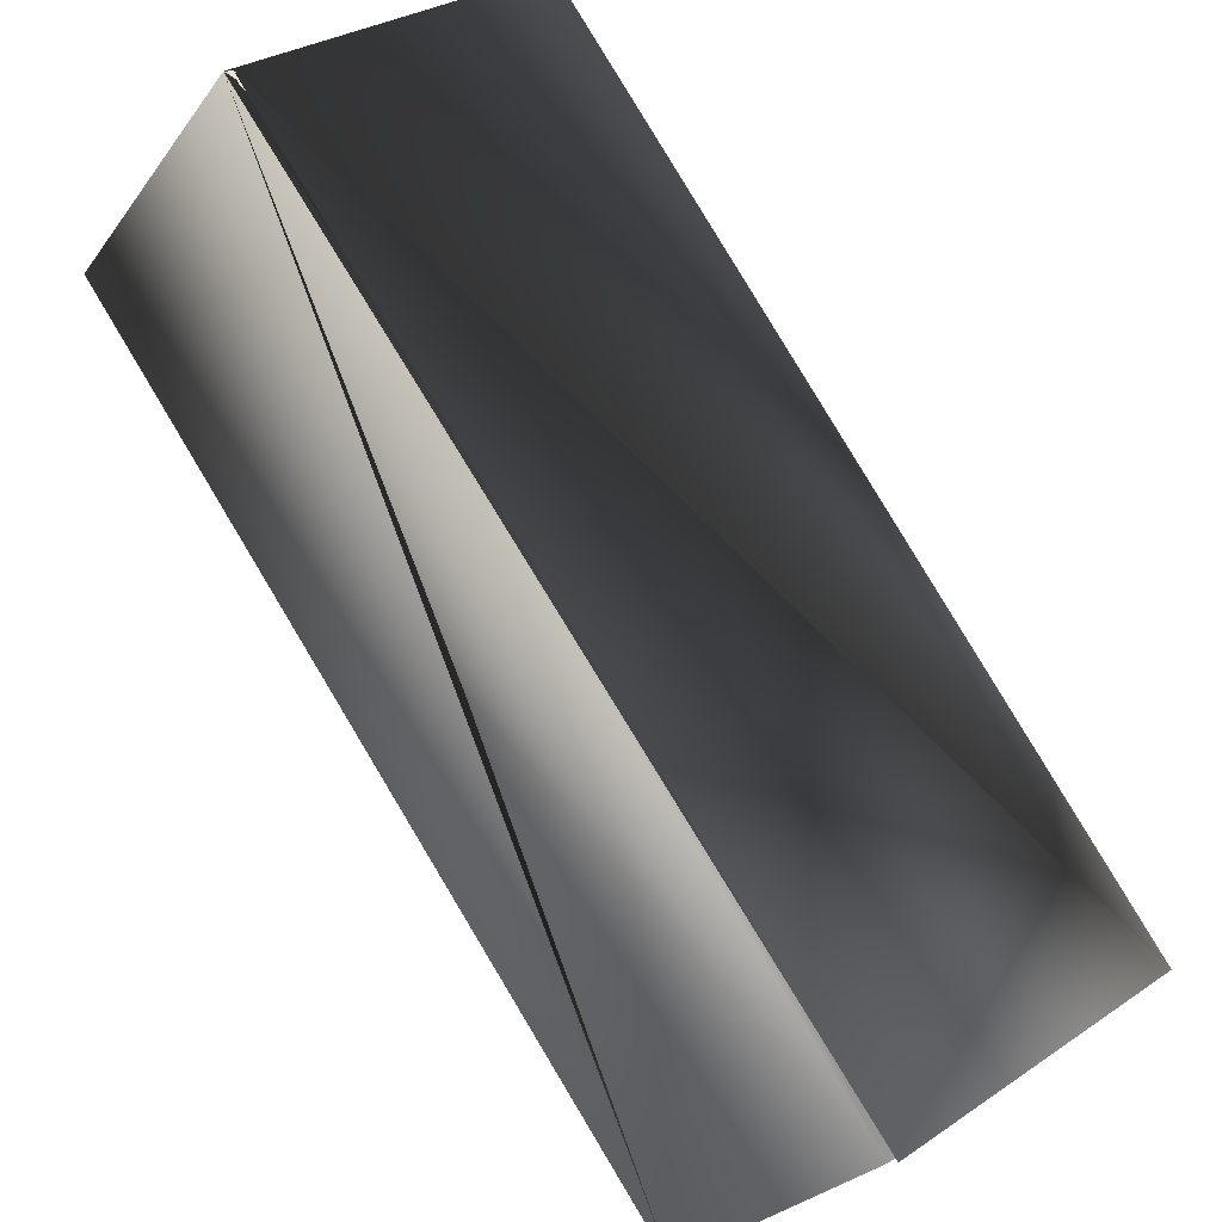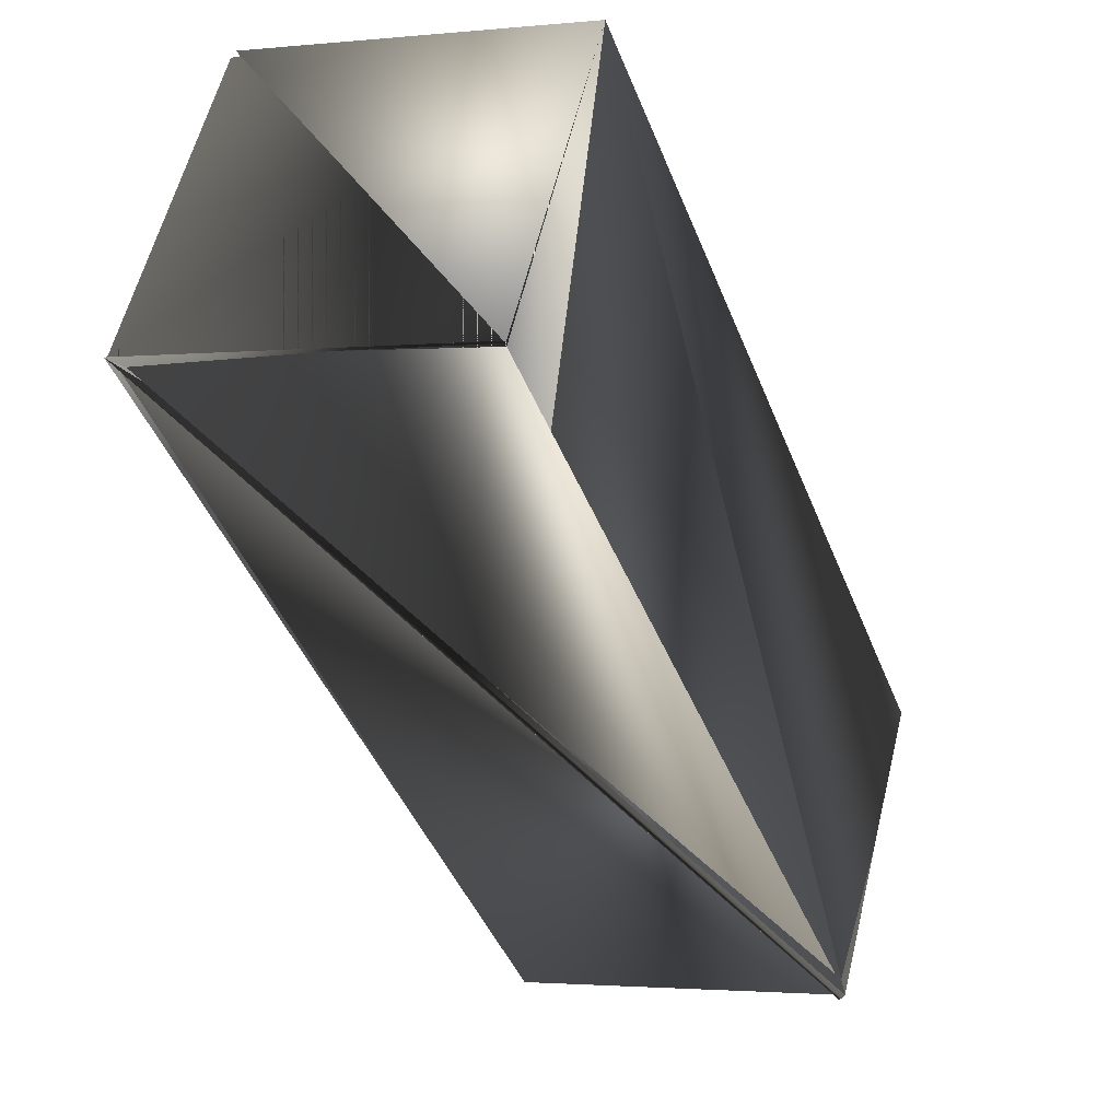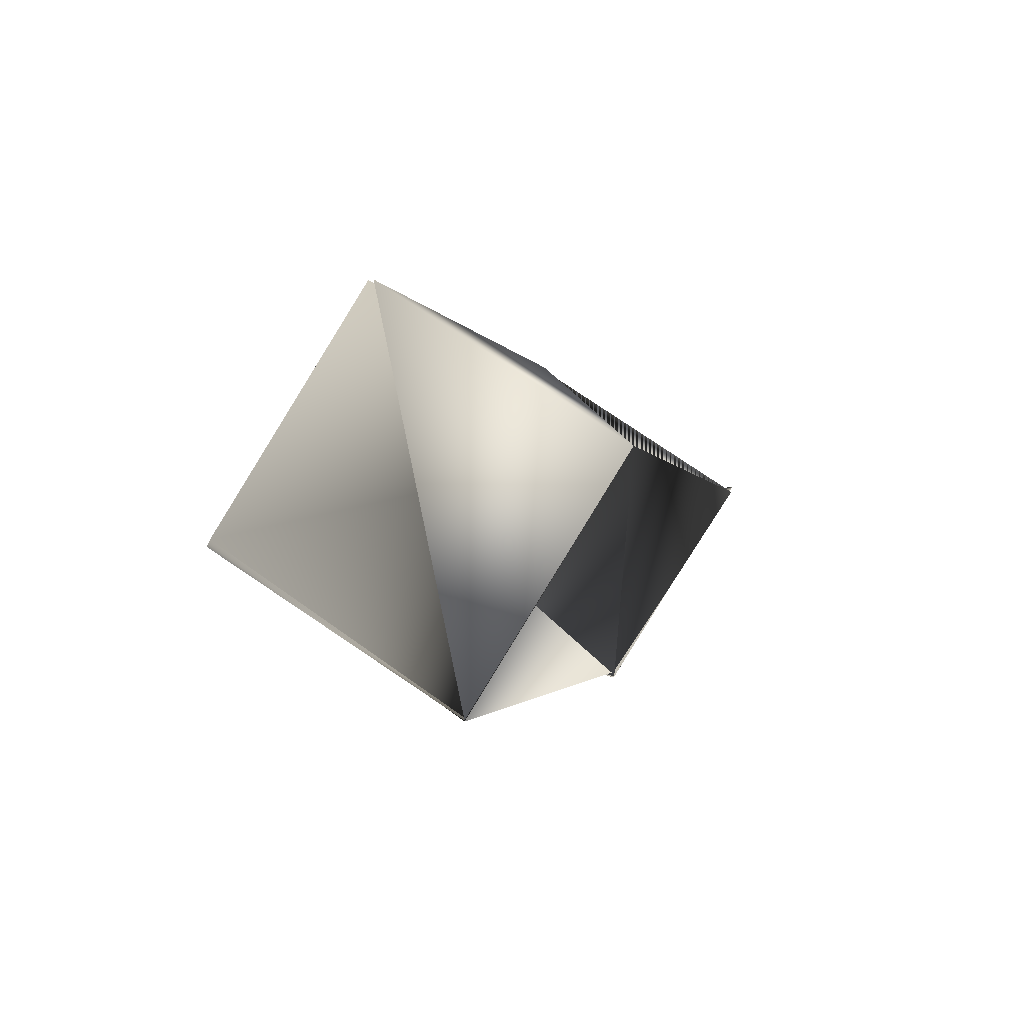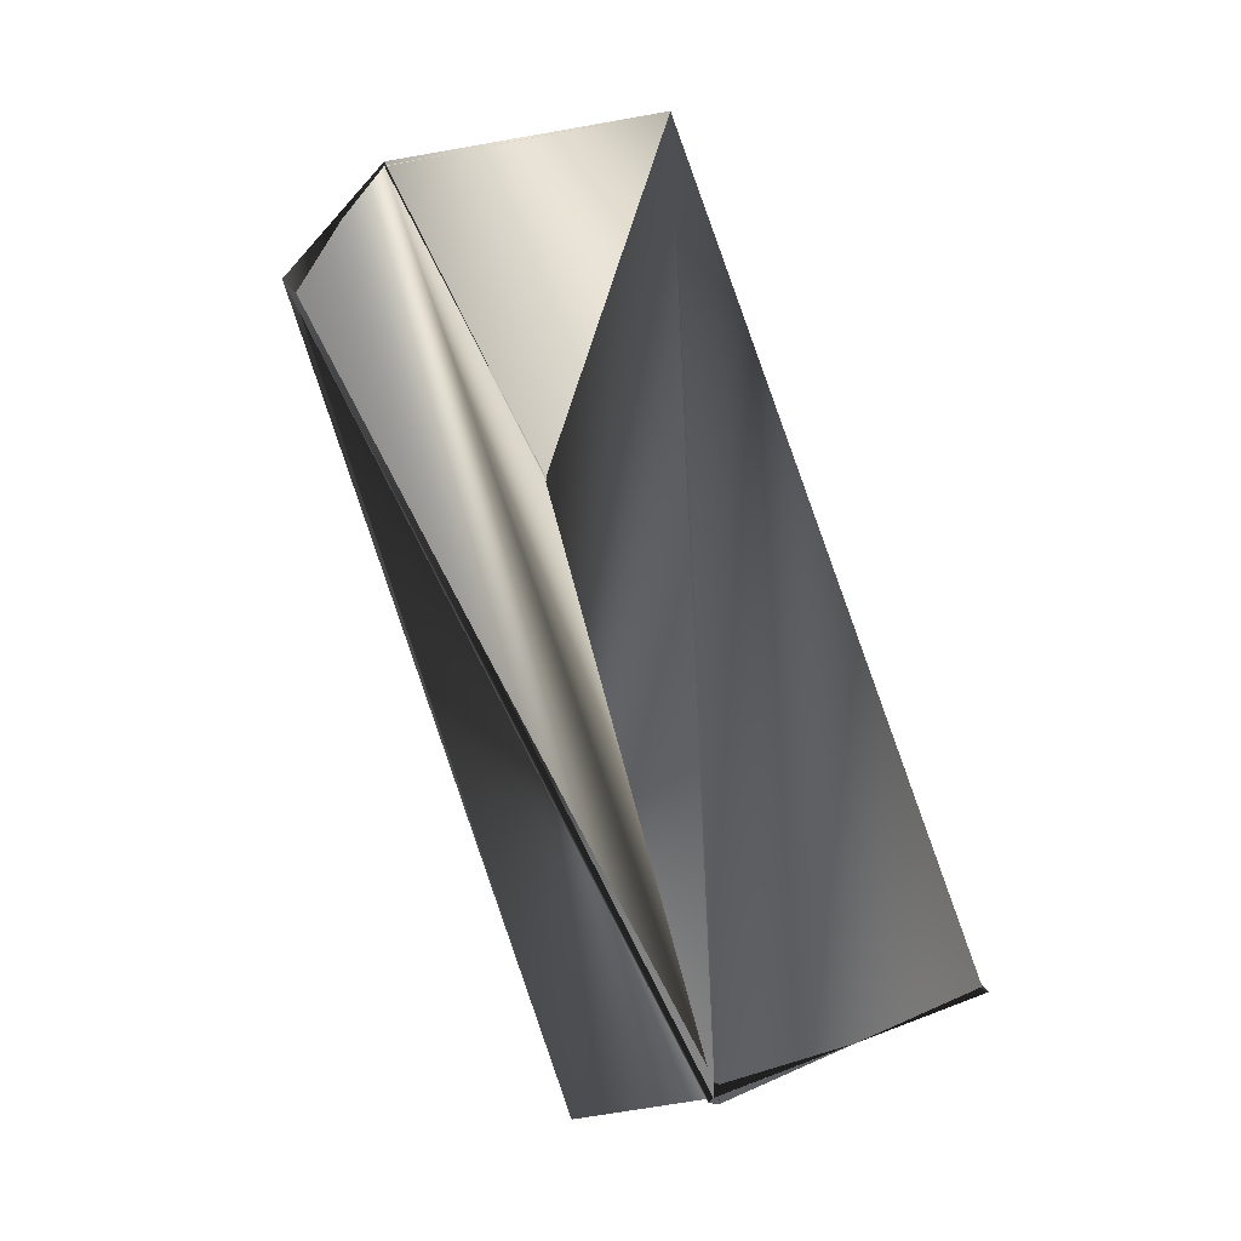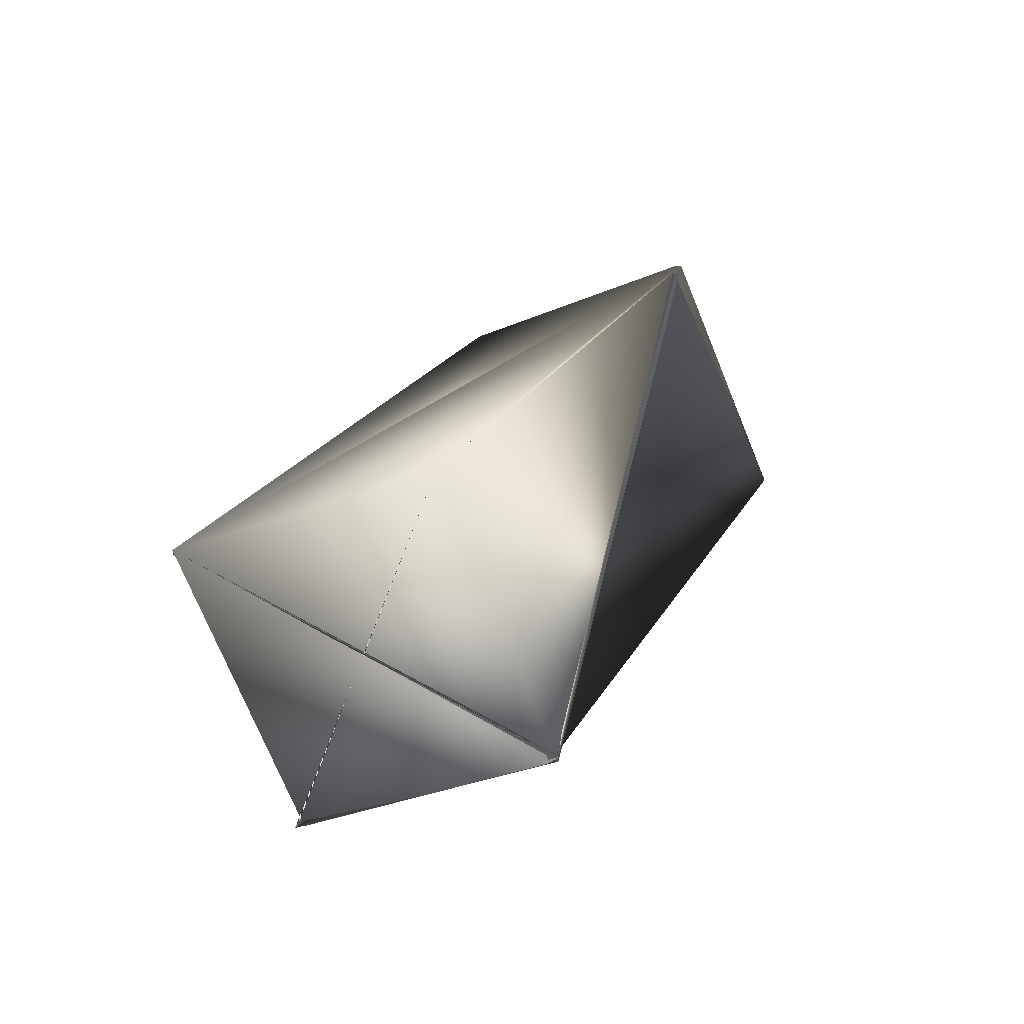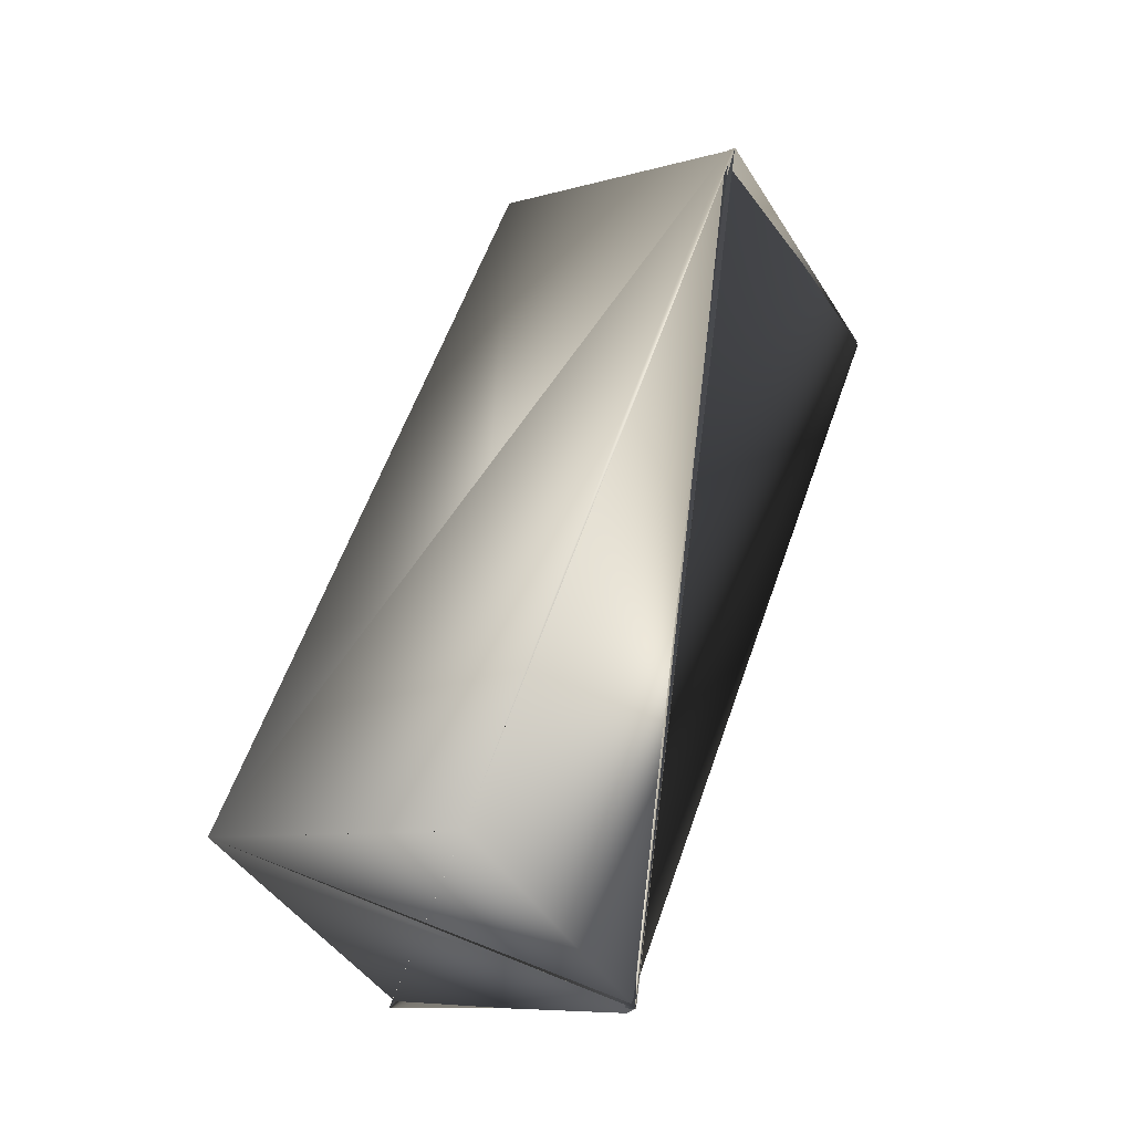
<metadata>
{"format":"obj","ext":"obj","renderer":"f3d","projection":"perspective","resolution":1024,"background":"white","views":[{"elev":59.9,"azim":-40.9,"up":"+Y"},{"elev":-60.3,"azim":12.4,"up":"+Y"},{"elev":70.6,"azim":14.7,"up":"+Z"},{"elev":-14.1,"azim":45.7,"up":"+Z"},{"elev":-78.6,"azim":-87.6,"up":"+Z"},{"elev":-46.8,"azim":-79.3,"up":"+Z"}]}
</metadata>
<code>
v -0.03598 0.07817 0.2593
v -0.06898 -0.01384 0.5119
v 0.01867 -0.04591 0.5119
v -0.0103 -0.1295 0.4773
v -0.03776 0.07817 0.258
v -0.09972 -0.0946 0.4773
v 0.0227 -0.0375 0.2248
v -0.09972 -0.09744 0.4787
v 0.02448 -0.0375 0.2261
v 0.05344 0.0461 0.258
v -0.06495 -0.005427 0.2248
v -0.07076 -0.01384 0.5105
v 0.05344 0.04326 0.2593
v 0.02448 -0.03466 0.2248
v -0.0103 -0.1295 0.4787
f 1 2 3
f 1 4 5
f 1 3 6
f 1 5 7
f 1 6 4
f 1 7 2
f 8 9 10
f 8 10 6
f 8 11 6
f 6 12 3
f 6 3 5
f 6 5 13
f 6 13 8
f 6 11 12
f 7 9 8
f 7 8 13
f 7 6 9
f 7 13 3
f 14 4 6
f 14 3 13
f 14 5 4
f 14 6 7
f 14 13 5
f 14 7 3
f 2 15 3
f 2 5 15
f 2 7 5
f 12 5 7
f 12 11 5
f 12 7 3
f 9 3 5
f 9 5 11
f 9 6 3
f 9 6 7
f 9 11 6
f 9 7 6
f 9 6 10
f 4 3 6
f 4 6 3
f 10 6 11
f 10 11 6
f 15 8 6
f 15 5 3
f 15 5 8
f 15 6 5
f 3 5 13
f 3 13 5
f 3 7 5
f 3 5 13
f 3 13 5
f 8 5 11
f 5 6 11

</code>
